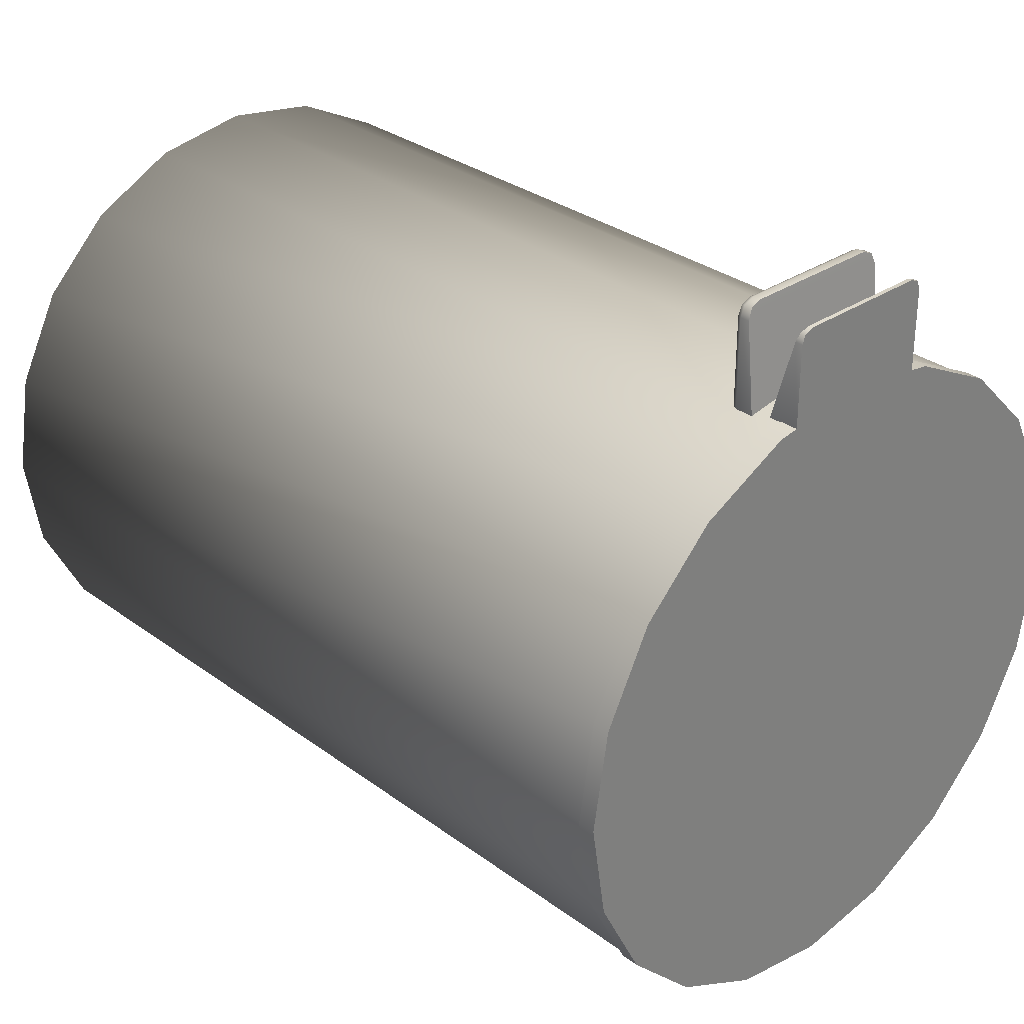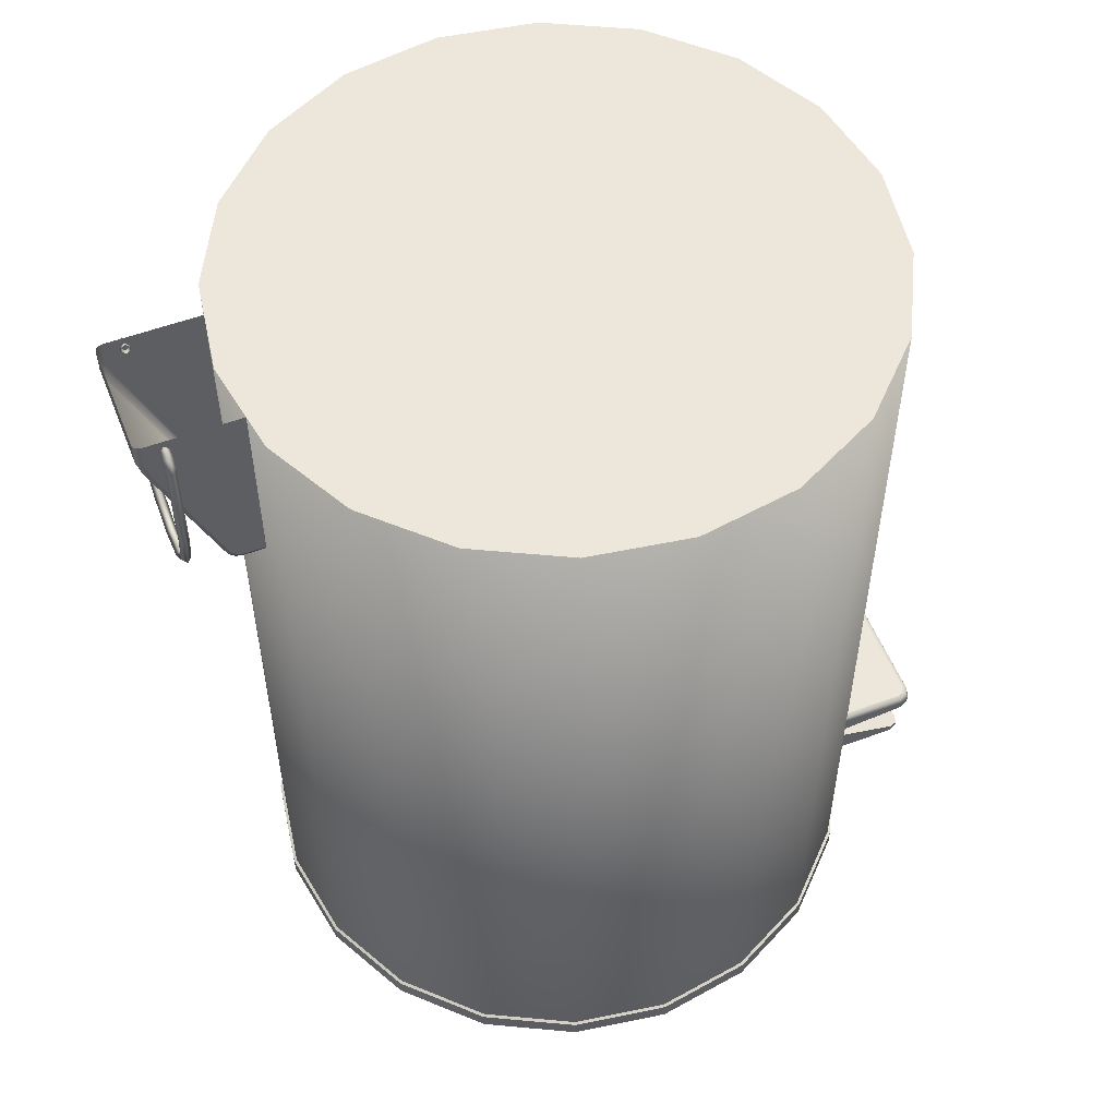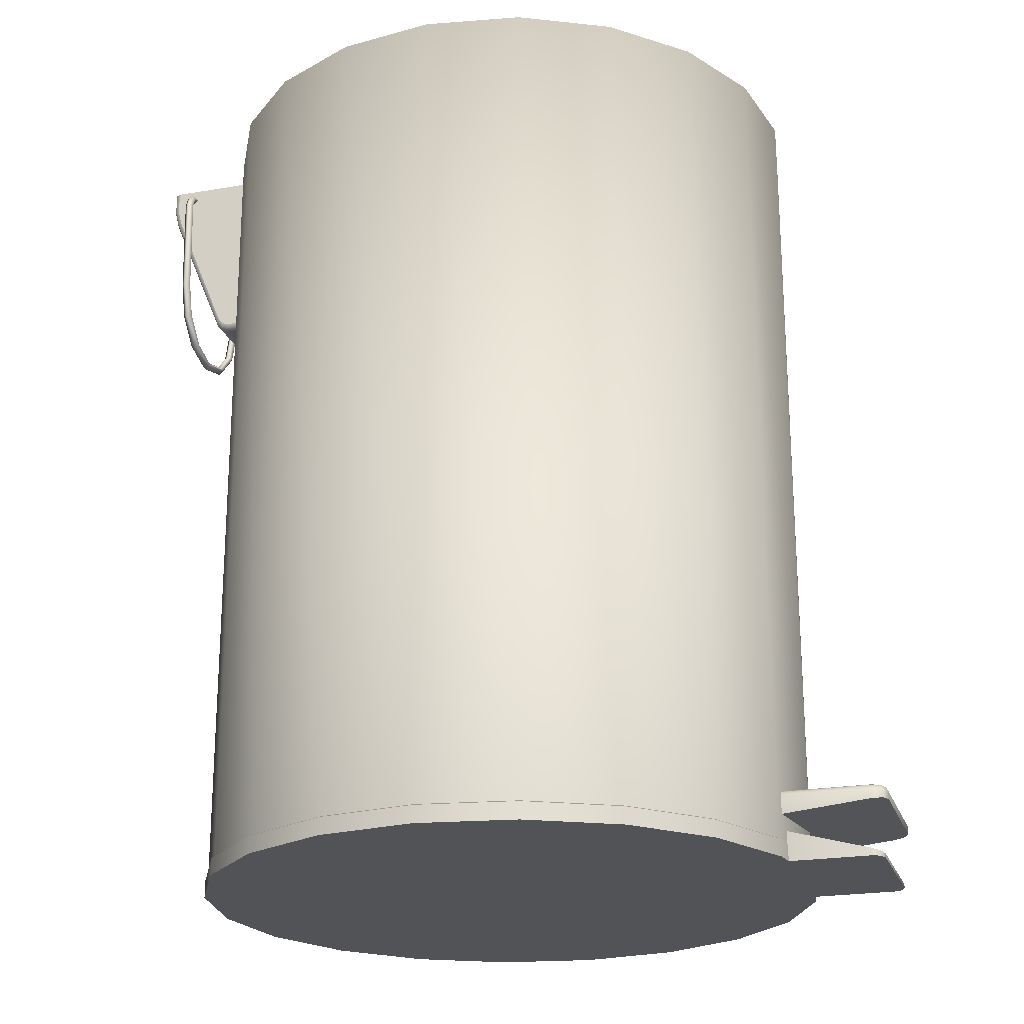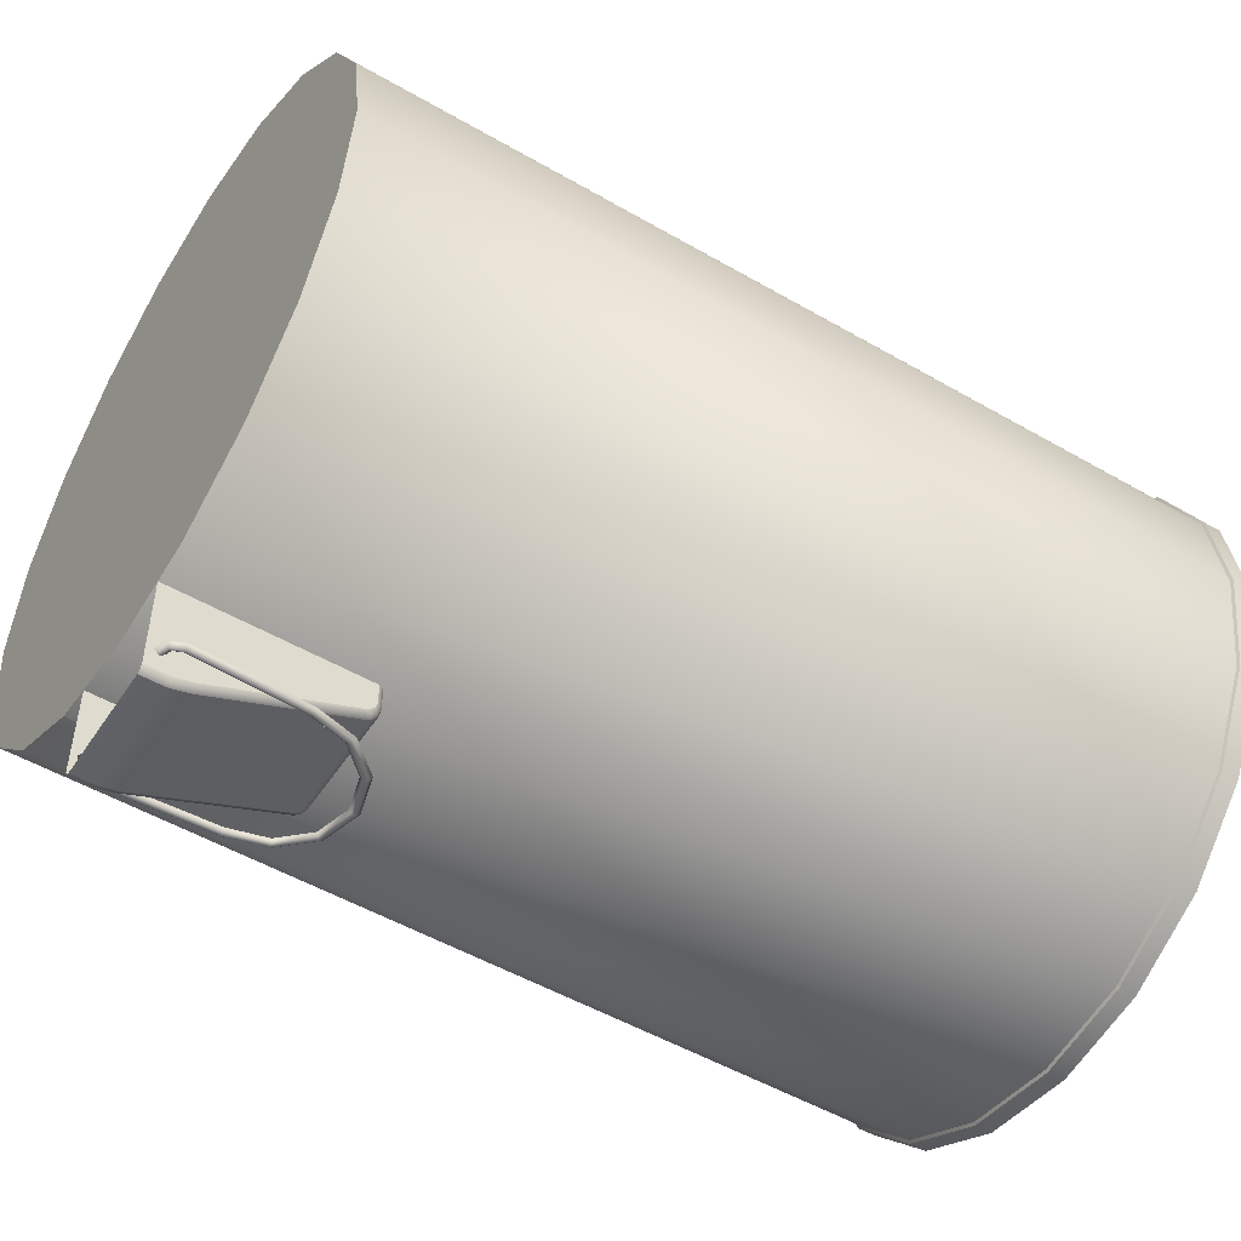
<metadata>
{"format":"obj","ext":"obj","renderer":"f3d","projection":"perspective","resolution":1024,"background":"white","views":[{"elev":31.0,"azim":-43.6,"up":"+Z"},{"elev":54.1,"azim":-111.4,"up":"+Y"},{"elev":-22.5,"azim":-73.4,"up":"+Y"},{"elev":-51.0,"azim":-122.3,"up":"+Z"}]}
</metadata>
<code>
o lid_Cube
v -0.02643 0.1404 -0.3685
v -0.02643 0.1029 -0.3685
v -0.02643 0.1029 -0.3752
v -0.02643 0.1384 -0.3917
v -0.02643 0.1033 -0.3766
v -0.02643 0.1045 -0.3778
v -0.05667 0.1384 -0.3918
v -0.05667 0.1404 -0.3685
v -0.05667 0.1426 -0.3928
v -0.05517 0.1014 -0.3685
v -0.05517 0.1014 -0.3755
v -0.02793 0.1014 -0.3755
v -0.02793 0.1014 -0.3685
v -0.05517 0.102 -0.3774
v -0.02793 0.102 -0.3774
v -0.05517 0.1383 -0.3932
v -0.02793 0.1383 -0.3932
v -0.02793 0.1034 -0.3789
v -0.05517 0.1034 -0.3789
v -0.02793 0.1427 -0.3943
v -0.05517 0.1427 -0.3943
v -0.02643 0.1426 -0.3927
v -0.02643 0.1033 -0.3766
v -0.02643 0.1029 -0.3752
v -0.02687 0.1018 -0.3754
v -0.02687 0.1024 -0.3772
v -0.02793 0.1014 -0.3755
v -0.02793 0.102 -0.3774
v -0.05667 0.1029 -0.3752
v -0.05667 0.1033 -0.3766
v -0.05623 0.1024 -0.3772
v -0.05623 0.1018 -0.3754
v -0.05517 0.102 -0.3774
v -0.05517 0.1014 -0.3755
v -0.02643 0.1045 -0.3778
v -0.02687 0.1037 -0.3785
v -0.02793 0.1034 -0.3789
v -0.05667 0.1047 -0.378
v -0.05623 0.1038 -0.3786
v -0.05517 0.1034 -0.3789
v -0.05517 0.1014 -0.3685
v -0.05623 0.1018 -0.3685
v -0.05667 0.1029 -0.3685
v -0.02643 0.1029 -0.3685
v -0.02687 0.1018 -0.3685
v -0.02793 0.1014 -0.3685
v -0.05517 0.1427 -0.3943
v -0.05517 0.1383 -0.3932
v -0.05623 0.1383 -0.3928
v -0.05623 0.1427 -0.3938
v -0.05667 0.1384 -0.3918
v -0.05667 0.1426 -0.3928
v -0.02793 0.1383 -0.3932
v -0.02793 0.1427 -0.3943
v -0.02687 0.1427 -0.3938
v -0.02687 0.1383 -0.3928
v -0.02643 0.1426 -0.3927
v -0.02643 0.1384 -0.3917
v -0.05667 0.1029 -0.3752
v -0.05667 0.1029 -0.3685
v -0.05667 0.1033 -0.3766
v -0.05667 0.1047 -0.378
v -0.02481 -0.04927 -0.196
v -0.06004 -0.04927 -0.1968
v -0.05829 -0.04927 -0.196
v -0.02306 -0.04927 -0.1968
v -0.06077 -0.04927 -0.1985
v -0.02234 -0.04927 -0.1985
v -0.06077 -0.04927 -0.2205
v -0.02234 -0.04927 -0.2205
v -0.05787 -0.06671 -0.1962
v -0.05999 -0.06671 -0.1971
v -0.02523 -0.06671 -0.1962
v -0.02311 -0.06671 -0.1971
v -0.06087 -0.06671 -0.1992
v -0.02223 -0.06671 -0.1992
v -0.06087 -0.06671 -0.2194
v -0.02223 -0.06671 -0.2194
v -0.06087 -0.06481 -0.1992
v -0.02223 -0.06481 -0.1992
v -0.02223 -0.05924 -0.2194
v -0.06087 -0.05924 -0.2194
v -0.02223 -0.05924 -0.2194
v -0.02223 -0.06481 -0.1992
v -0.02223 -0.06671 -0.1992
v -0.02223 -0.06671 -0.2194
v -0.02523 -0.06568 -0.1962
v -0.05787 -0.06568 -0.1962
v -0.05787 -0.06671 -0.1962
v -0.02523 -0.06671 -0.1962
v -0.02523 -0.06568 -0.1962
v -0.05999 -0.06542 -0.1971
v -0.05787 -0.06568 -0.1962
v -0.02311 -0.06542 -0.1971
v -0.05999 -0.06542 -0.1971
v -0.05999 -0.06671 -0.1971
v -0.06087 -0.06481 -0.1992
v -0.06087 -0.06671 -0.1992
v -0.02311 -0.06671 -0.1971
v -0.02311 -0.06542 -0.1971
v -0.06087 -0.05924 -0.2194
v -0.06087 -0.06671 -0.2194
v 0.03311 -0.06243 -0.3189
v 0.03695 -0.06243 -0.2946
v 0.03695 -0.06671 -0.2946
v 0.03311 -0.06671 -0.3189
v -0.01729 -0.06671 -0.2199
v -0.04155 -0.06671 -0.2161
v -0.06581 -0.06671 -0.2199
v 0.00459 -0.06671 -0.2311
v -0.08769 -0.06671 -0.2311
v 0.02196 -0.06671 -0.2485
v -0.1051 -0.06671 -0.2485
v 0.03311 -0.06671 -0.2703
v -0.1162 -0.06671 -0.2703
v 0.03695 -0.06671 -0.2946
v -0.1201 -0.06671 -0.2946
v 0.03311 -0.06671 -0.3189
v -0.1162 -0.06671 -0.3189
v 0.02196 -0.06671 -0.3407
v -0.1051 -0.06671 -0.3407
v 0.00459 -0.06671 -0.3581
v -0.08769 -0.06671 -0.3581
v -0.01729 -0.06671 -0.3693
v -0.06581 -0.06671 -0.3693
v -0.04155 -0.06671 -0.3731
v -0.1201 -0.06243 -0.2946
v -0.1162 -0.06243 -0.3189
v -0.1162 -0.06671 -0.3189
v -0.1201 -0.06671 -0.2946
v -0.08769 -0.06243 -0.3581
v -0.06581 -0.06243 -0.3693
v -0.06581 -0.06671 -0.3693
v -0.08769 -0.06671 -0.3581
v -0.04155 -0.06243 -0.3731
v -0.01729 -0.06243 -0.3693
v -0.01729 -0.06671 -0.3693
v -0.04155 -0.06671 -0.3731
v 0.02196 -0.06243 -0.2485
v 0.00459 -0.06243 -0.2311
v 0.00459 -0.06671 -0.2311
v 0.02196 -0.06671 -0.2485
v -0.04155 -0.06243 -0.2161
v -0.06581 -0.06243 -0.2199
v -0.06581 -0.06671 -0.2199
v -0.04155 -0.06671 -0.2161
v 0.00459 -0.06243 -0.3581
v 0.02196 -0.06243 -0.3407
v 0.02196 -0.06671 -0.3407
v 0.00459 -0.06671 -0.3581
v -0.1051 -0.06243 -0.2485
v -0.1162 -0.06243 -0.2703
v -0.1162 -0.06671 -0.2703
v -0.1051 -0.06671 -0.2485
v -0.1051 -0.06243 -0.3407
v -0.1051 -0.06671 -0.3407
v 0.03311 -0.06243 -0.2703
v 0.03311 -0.06671 -0.2703
v -0.01729 -0.06243 -0.2199
v -0.01729 -0.06671 -0.2199
v -0.08769 -0.06243 -0.2311
v -0.08769 -0.06671 -0.2311
v 0.03243 -0.06207 -0.3186
v 0.03624 -0.06207 -0.2946
v 0.03695 -0.06243 -0.2946
v 0.03311 -0.06243 -0.3189
v -0.1193 -0.06207 -0.2946
v -0.1155 -0.06207 -0.3186
v -0.1162 -0.06243 -0.3189
v -0.1201 -0.06243 -0.2946
v -0.08728 -0.06207 -0.3575
v -0.06559 -0.06207 -0.3686
v -0.06581 -0.06243 -0.3693
v -0.08769 -0.06243 -0.3581
v -0.04155 -0.06207 -0.3724
v -0.01751 -0.06207 -0.3686
v -0.01729 -0.06243 -0.3693
v -0.04155 -0.06243 -0.3731
v 0.02138 -0.06207 -0.2489
v 0.004173 -0.06207 -0.2317
v 0.00459 -0.06243 -0.2311
v 0.02196 -0.06243 -0.2485
v -0.04155 -0.06207 -0.2168
v -0.06559 -0.06207 -0.2206
v -0.06581 -0.06243 -0.2199
v -0.04155 -0.06243 -0.2161
v 0.004173 -0.06207 -0.3575
v 0.02138 -0.06207 -0.3403
v 0.02196 -0.06243 -0.3407
v 0.00459 -0.06243 -0.3581
v -0.1045 -0.06207 -0.2489
v -0.1155 -0.06207 -0.2706
v -0.1162 -0.06243 -0.2703
v -0.1051 -0.06243 -0.2485
v -0.1045 -0.06207 -0.3403
v -0.1051 -0.06243 -0.3407
v 0.03243 -0.06207 -0.2706
v 0.03311 -0.06243 -0.2703
v -0.01751 -0.06207 -0.2206
v -0.01729 -0.06243 -0.2199
v -0.08728 -0.06207 -0.2317
v -0.08769 -0.06243 -0.2311
v -0.05859 -0.05268 -0.1945
v -0.06119 -0.05279 -0.1956
v -0.02451 -0.05268 -0.1945
v -0.02191 -0.05279 -0.1956
v -0.06227 -0.05308 -0.1982
v -0.02084 -0.05308 -0.1982
v -0.06227 -0.05536 -0.2205
v -0.02084 -0.05536 -0.2205
v -0.02084 -0.05077 -0.2205
v -0.02084 -0.05077 -0.1982
v -0.02084 -0.05308 -0.1982
v -0.02084 -0.05536 -0.2205
v -0.06119 -0.05279 -0.1956
v -0.06119 -0.05077 -0.1956
v -0.06227 -0.05077 -0.1982
v -0.06227 -0.05308 -0.1982
v -0.05859 -0.05268 -0.1945
v -0.05859 -0.05077 -0.1945
v -0.02451 -0.05077 -0.1945
v -0.02451 -0.05268 -0.1945
v -0.02191 -0.05279 -0.1956
v -0.02191 -0.05077 -0.1956
v -0.05829 -0.04927 -0.196
v -0.06004 -0.04927 -0.1968
v -0.06085 -0.04971 -0.1959
v -0.0585 -0.04971 -0.195
v -0.06077 -0.04927 -0.1985
v -0.06183 -0.04971 -0.1983
v -0.02306 -0.04927 -0.1968
v -0.02481 -0.04927 -0.196
v -0.0246 -0.04971 -0.195
v -0.02225 -0.04971 -0.1959
v -0.02234 -0.04927 -0.1985
v -0.02127 -0.04971 -0.1983
v -0.06077 -0.04927 -0.2205
v -0.06183 -0.04971 -0.2205
v -0.06227 -0.05077 -0.2205
v -0.02234 -0.04927 -0.2205
v -0.02127 -0.04971 -0.2205
v -0.06227 -0.05536 -0.2205
v -0.04155 -0.06207 -0.3724
v -0.01751 -0.06207 -0.3686
v 0.004173 -0.06207 -0.2317
v -0.01751 -0.06207 -0.2206
v -0.08728 -0.06207 -0.3575
v -0.06559 -0.06207 -0.3686
v 0.004173 -0.06207 -0.3575
v -0.06559 -0.06207 -0.2206
v -0.08728 -0.06207 -0.2317
v 0.03243 -0.06207 -0.3186
v 0.03624 -0.06207 -0.2946
v -0.1155 -0.06207 -0.2706
v -0.1193 -0.06207 -0.2946
v 0.02138 -0.06207 -0.2489
v -0.1045 -0.06207 -0.3403
v -0.04155 -0.06207 -0.2168
v -0.1155 -0.06207 -0.3186
v 0.03243 -0.06207 -0.2706
v -0.1045 -0.06207 -0.2489
v 0.02138 -0.06207 -0.3403
v -0.05604 0.147 -0.3879
v -0.05957 0.1457 -0.3879
v -0.05874 0.1448 -0.3867
v -0.05563 0.1459 -0.3867
v -0.05563 0.1459 -0.3891
v -0.05874 0.1448 -0.3891
v -0.05523 0.1448 -0.3879
v -0.05792 0.1439 -0.3879
v -0.06104 0.1423 -0.3879
v -0.05986 0.1421 -0.3867
v -0.05986 0.1421 -0.3891
v -0.05868 0.1419 -0.3879
v -0.06004 0.1163 -0.3879
v -0.05885 0.1165 -0.3867
v -0.05885 0.1165 -0.3891
v -0.05766 0.1167 -0.3879
v -0.05759 0.1068 -0.3879
v -0.05654 0.1074 -0.3867
v -0.05654 0.1074 -0.3891
v -0.05549 0.108 -0.3879
v -0.05085 0.0997 -0.3879
v -0.05023 0.1007 -0.3867
v -0.05023 0.1007 -0.3891
v -0.04961 0.1017 -0.3879
v -0.04155 0.09708 -0.3879
v -0.04155 0.09828 -0.3867
v -0.04155 0.09828 -0.3891
v -0.04155 0.09948 -0.3879
v -0.03225 0.0997 -0.3879
v -0.03287 0.1007 -0.3867
v -0.03287 0.1007 -0.3891
v -0.03349 0.1017 -0.3879
v -0.02551 0.1068 -0.3879
v -0.02656 0.1074 -0.3867
v -0.02656 0.1074 -0.3891
v -0.02761 0.108 -0.3879
v -0.02306 0.1163 -0.3879
v -0.02425 0.1165 -0.3867
v -0.02425 0.1165 -0.3891
v -0.02544 0.1167 -0.3879
v -0.02207 0.1423 -0.3879
v -0.02325 0.1421 -0.3867
v -0.02325 0.1421 -0.3891
v -0.02443 0.1419 -0.3879
v -0.02353 0.1457 -0.3879
v -0.02436 0.1448 -0.3867
v -0.02436 0.1448 -0.3891
v -0.02518 0.1439 -0.3879
v -0.02706 0.147 -0.3879
v -0.02747 0.1459 -0.3867
v -0.02747 0.1459 -0.3891
v -0.02787 0.1448 -0.3879
v -0.05667 0.1484 -0.3736
v -0.05667 0.1484 -0.3918
v -0.05667 0.1484 -0.3685
v -0.05667 0.1484 -0.3925
v -0.05667 0.1484 -0.3928
v -0.02643 0.1484 -0.3918
v -0.02643 0.1484 -0.3736
v -0.02643 0.1484 -0.3685
v -0.02643 0.1484 -0.3927
v -0.02643 0.1484 -0.3925
v 0.004173 0.1484 -0.3575
v -0.04155 0.1484 -0.3724
v -0.08728 0.1484 -0.3575
v -0.01751 0.1484 -0.3686
v -0.01743 0.1484 -0.3685
v -0.06559 0.1484 -0.3686
v 0.02138 0.1484 -0.3403
v -0.1045 0.1484 -0.3403
v 0.03243 0.1484 -0.2706
v -0.1155 0.1484 -0.3186
v -0.1193 0.1484 -0.2946
v 0.02138 0.1484 -0.2489
v 0.03243 0.1484 -0.3186
v -0.1155 0.1484 -0.2706
v 0.03624 0.1484 -0.2946
v -0.1045 0.1484 -0.2489
v 0.004173 0.1484 -0.2317
v -0.06559 0.1484 -0.2206
v -0.01751 0.1484 -0.2206
v -0.04155 0.1484 -0.2168
v -0.08728 0.1484 -0.2317
v -0.05623 0.1484 -0.3938
v -0.05517 0.1484 -0.3943
v -0.02793 0.1484 -0.3943
v -0.05517 0.1484 -0.3943
v -0.02687 0.1484 -0.3938
v -0.02793 0.1484 -0.3943
v -0.02643 0.1484 -0.3927
v -0.05667 0.1484 -0.3928
f 4 1 3
f 16 17 18 19
f 9 8 317 315
f 17 16 21 20
f 8 7 59
f 79 80 81 82
f 83 84 85 86
f 97 101 102 98
f 103 104 105 106
f 127 128 129 130
f 131 132 133 134
f 135 136 137 138
f 139 140 141 142
f 147 148 149 150
f 151 152 153 154
f 128 155 156 129
f 104 157 158 105
f 132 135 138 133
f 140 159 160 141
f 144 161 162 145
f 148 103 106 149
f 152 127 130 153
f 155 131 134 156
f 157 139 142 158
f 136 147 150 137
f 161 151 154 162
f 348 20 21 349
f 322 1 22 321
f 321 22 320
f 335 338 340 345 342 344 343 341 336 333 339 337 331 325 329 328 326 330 327 332 334
f 1 2 3
f 4 3 5
f 4 5 6
f 7 8 9
f 10 11 12 13
f 12 11 14 15
f 4 22 1
f 15 14 19 18
f 23 24 25 26
f 26 25 27 28
f 29 30 31 32
f 32 31 33 34
f 35 23 26 36
f 36 26 28 37
f 30 38 39 31
f 31 39 40 33
f 34 41 42 32
f 32 42 43 29
f 24 44 45 25
f 25 45 46 27
f 47 48 49 50
f 50 49 51 52
f 53 54 55 56
f 56 55 57 58
f 38 51 49 39
f 39 49 48 40
f 58 35 36 56
f 56 36 37 53
f 8 59 60
f 7 61 59
f 7 62 61
f 63 64 65
f 63 66 64
f 66 67 64
f 66 68 67
f 68 69 67
f 68 70 69
f 71 72 73
f 72 74 73
f 72 75 74
f 75 76 74
f 75 77 76
f 77 78 76
f 87 88 89 90
f 91 92 93
f 91 94 92
f 94 79 92
f 94 80 79
f 89 88 95 96
f 96 95 97 98
f 87 90 99 100
f 100 99 85 84
f 107 108 109
f 110 107 109
f 110 109 111
f 112 110 111
f 112 111 113
f 114 112 113
f 114 113 115
f 116 114 115
f 116 115 117
f 118 116 117
f 118 117 119
f 120 118 119
f 120 119 121
f 122 120 121
f 122 121 123
f 124 122 123
f 124 123 125
f 126 124 125
f 143 144 145 146
f 159 143 146 160
f 163 164 165 166
f 167 168 169 170
f 171 172 173 174
f 175 176 177 178
f 179 180 181 182
f 183 184 185 186
f 187 188 189 190
f 191 192 193 194
f 168 195 196 169
f 164 197 198 165
f 172 175 178 173
f 180 199 200 181
f 184 201 202 185
f 188 163 166 189
f 192 167 170 193
f 195 171 174 196
f 197 179 182 198
f 199 183 186 200
f 176 187 190 177
f 201 191 194 202
f 203 204 205
f 204 206 205
f 204 207 206
f 207 208 206
f 207 209 208
f 209 210 208
f 211 212 213 214
f 215 216 217 218
f 219 220 216 215
f 221 222 223 224
f 221 220 219 222
f 224 223 213 212
f 225 226 227 228
f 228 227 216 220
f 226 229 230 227
f 227 230 217 216
f 231 232 233 234
f 234 233 221 224
f 235 231 234 236
f 236 234 224 212
f 229 237 238 230
f 230 238 239 217
f 232 225 228 233
f 233 228 220 221
f 240 235 236 241
f 241 236 212 211
f 217 239 242 218
f 243 326 328 244
f 245 341 343 246
f 247 327 330 248
f 244 328 329 325 249
f 250 342 345 251
f 252 337 339 253
f 254 338 335 255
f 256 336 341 245
f 257 332 327 247
f 258 344 342 250
f 255 335 334 259
f 253 339 333 260
f 251 345 340 261
f 249 325 331 262
f 246 343 344 258
f 259 334 332 257
f 260 333 336 256
f 261 340 338 254
f 262 331 337 252
f 248 330 326 243
f 263 264 265 266
f 264 263 267 268
f 269 270 268 267
f 266 265 270 269
f 264 271 272 265
f 268 273 271 264
f 270 274 273 268
f 265 272 274 270
f 271 275 276 272
f 273 277 275 271
f 274 278 277 273
f 272 276 278 274
f 275 279 280 276
f 277 281 279 275
f 278 282 281 277
f 276 280 282 278
f 279 283 284 280
f 281 285 283 279
f 282 286 285 281
f 280 284 286 282
f 283 287 288 284
f 285 289 287 283
f 286 290 289 285
f 284 288 290 286
f 287 291 292 288
f 289 293 291 287
f 290 294 293 289
f 288 292 294 290
f 291 295 296 292
f 293 297 295 291
f 294 298 297 293
f 292 296 298 294
f 295 299 300 296
f 297 301 299 295
f 298 302 301 297
f 296 300 302 298
f 299 303 304 300
f 301 305 303 299
f 302 306 305 301
f 300 304 306 302
f 303 307 308 304
f 305 309 307 303
f 306 310 309 305
f 304 308 310 306
f 307 311 312 308
f 309 313 311 307
f 310 314 313 309
f 308 312 314 310
f 352 57 55 350
f 316 9 315
f 350 55 54 351
f 318 9 316
f 320 22 324
f 347 47 50 346
f 319 9 318
f 324 22 323
f 346 50 52 353
l 351 347

</code>
